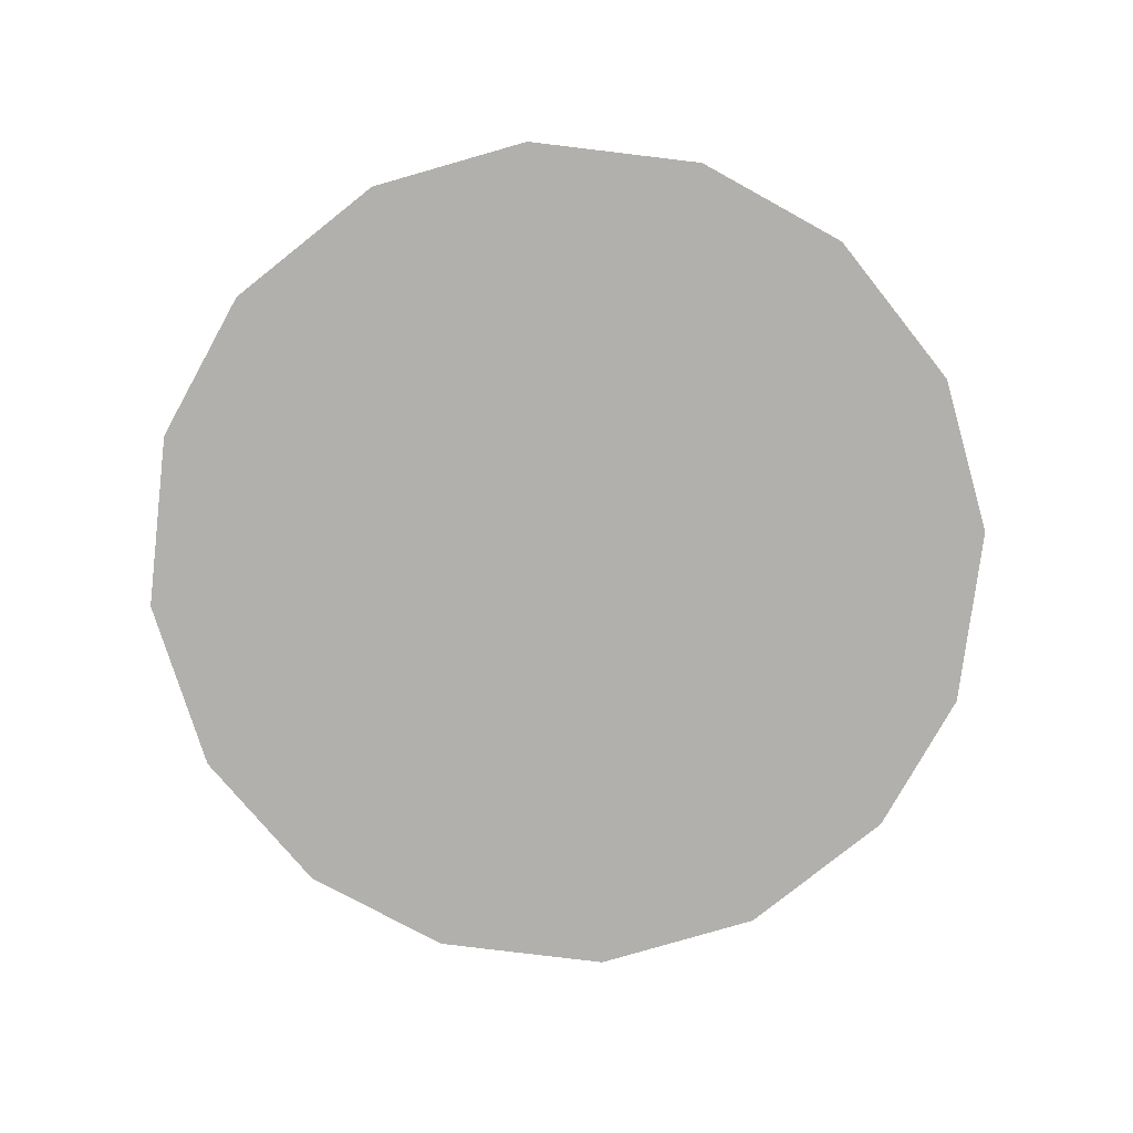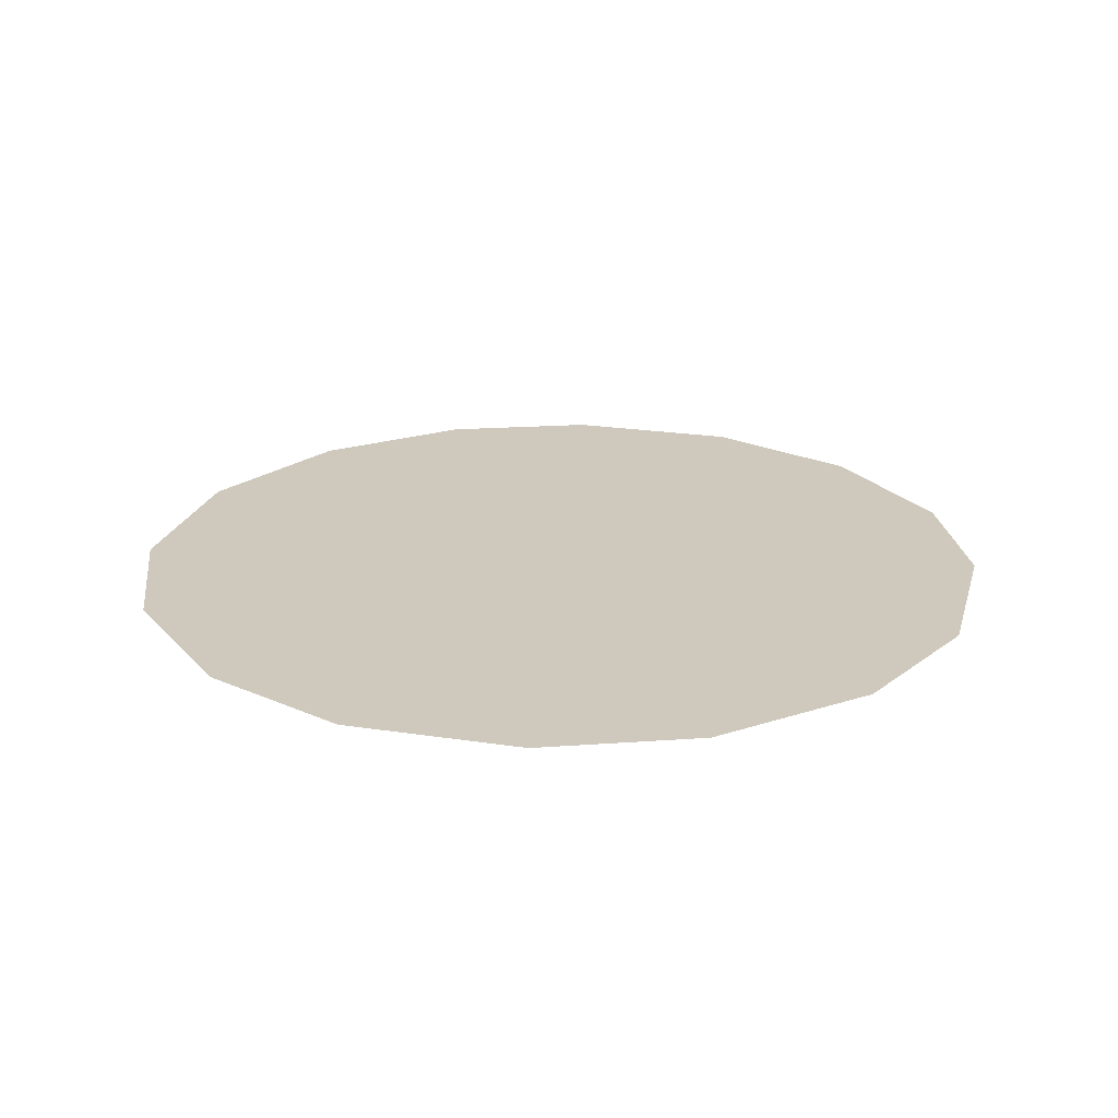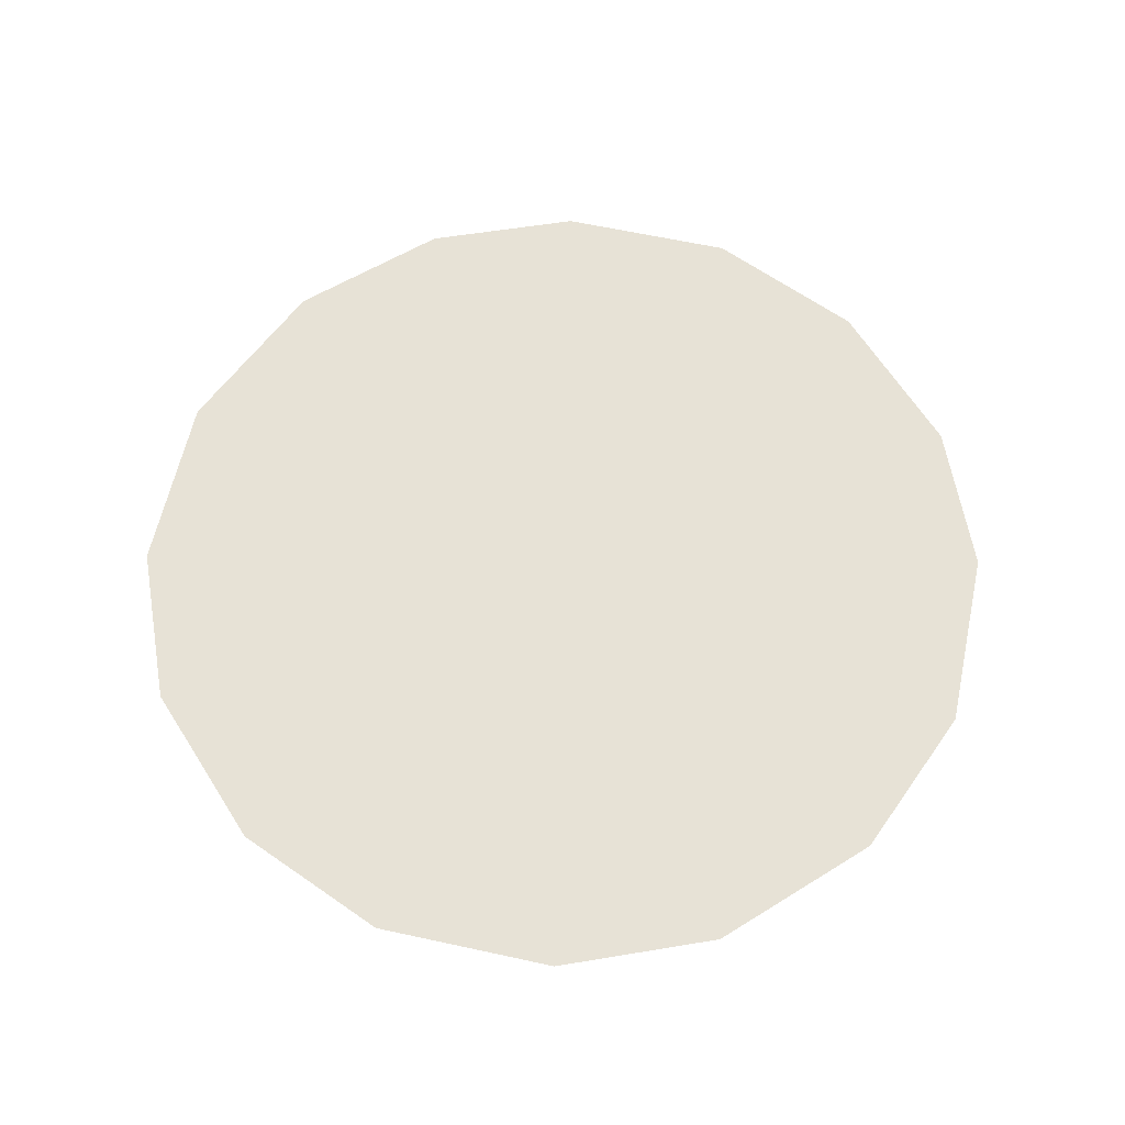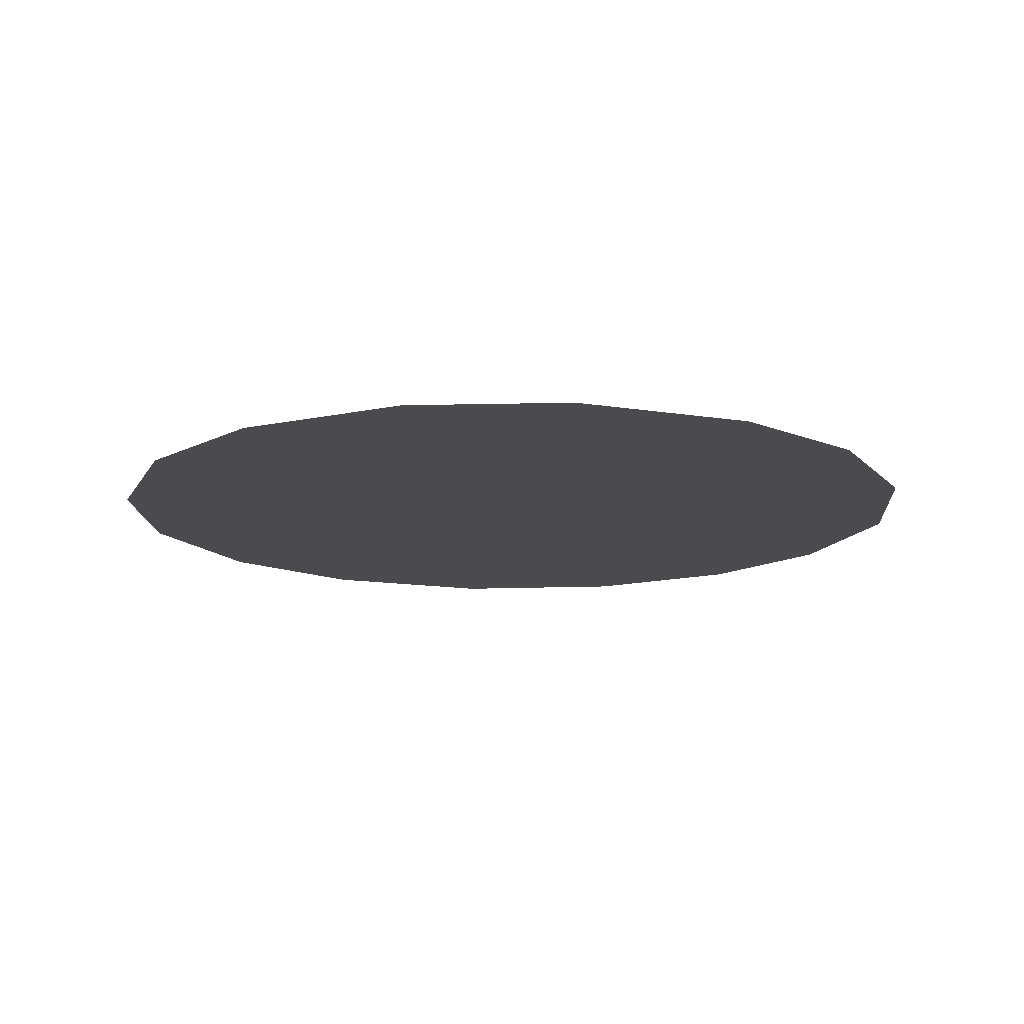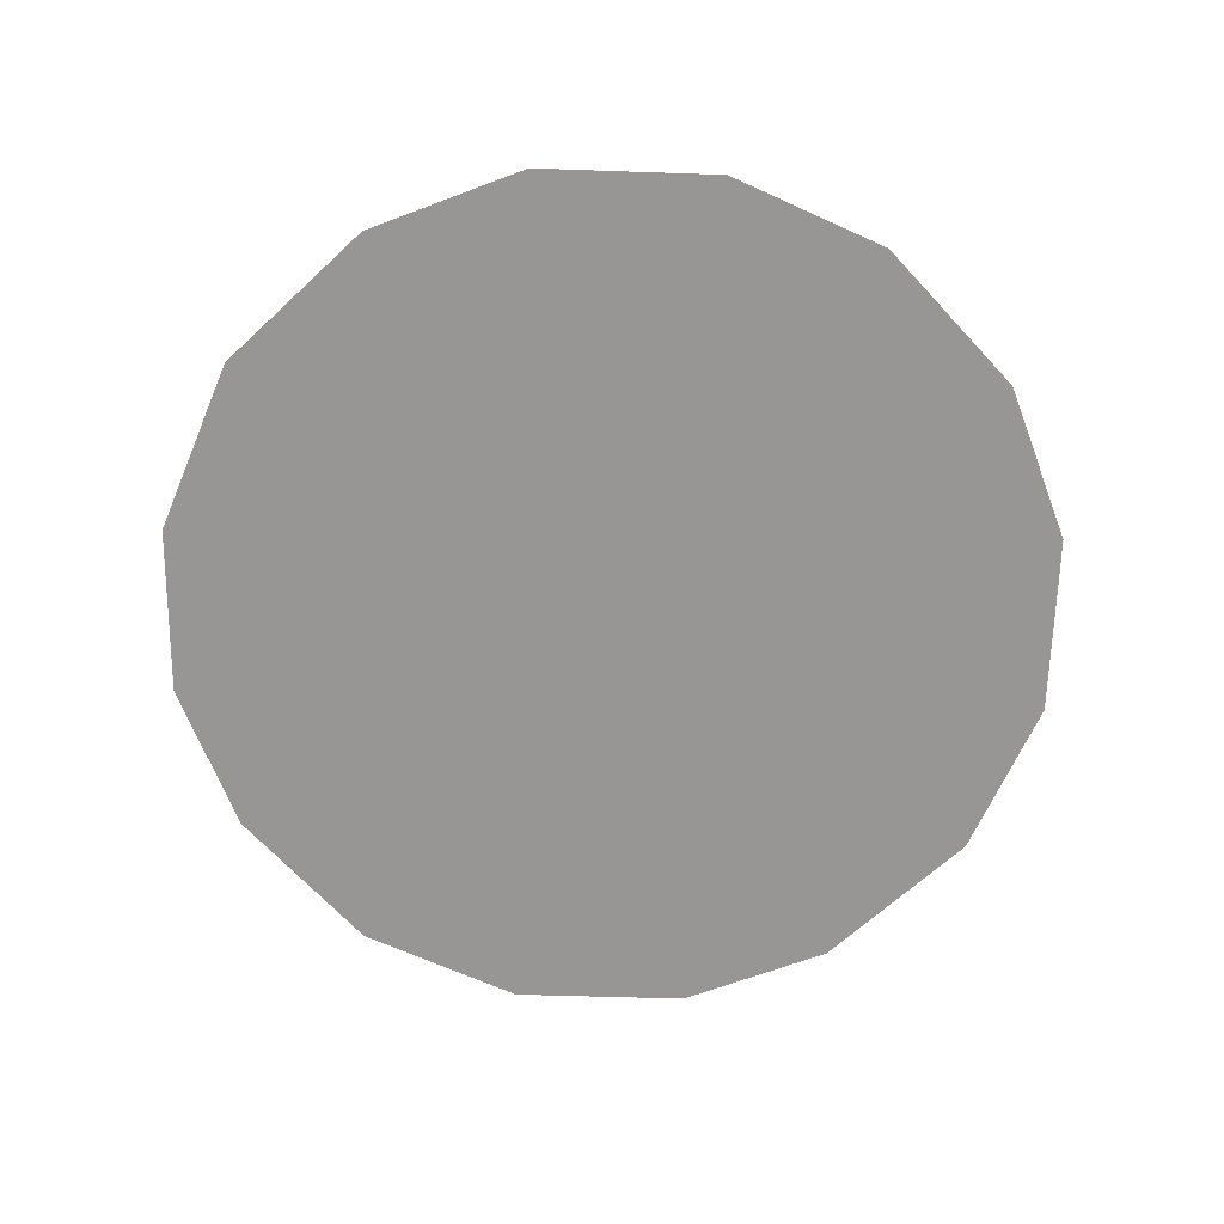
<metadata>
{"format":"obj","ext":"obj","renderer":"f3d","projection":"perspective","resolution":1024,"background":"white","views":[{"elev":-78.8,"azim":1.5,"up":"+Z"},{"elev":22.4,"azim":23.3,"up":"+Z"},{"elev":63.0,"azim":20.8,"up":"+Z"},{"elev":-13.9,"azim":78.8,"up":"+Z"},{"elev":-67.8,"azim":-38.9,"up":"+Z"}]}
</metadata>
<code>
v 1.156 0.7315 0.01
v 1.157 0.7354 0.01
v 1.16 0.7384 0.01
v 1.163 0.7402 0.01
v 1.167 0.7407 0.01
v 1.17 0.7398 0.01
v 1.174 0.7374 0.01
v 1.175 0.7343 0.01
v 1.176 0.7302 0.01
v 1.175 0.7265 0.01
v 1.173 0.7232 0.01
v 1.169 0.7213 0.01
v 1.165 0.7207 0.01
v 1.162 0.7217 0.01
v 1.158 0.7241 0.01
v 1.157 0.7274 0.01
v 1.164 0.7338 0.01
v 1.163 0.7367 0.01
v 1.17 0.7331 0.01
v 1.16 0.7336 0.01
v 1.166 0.7369 0.01
v 1.172 0.7346 0.01
v 1.17 0.7364 0.01
v 1.173 0.7312 0.01
v 1.168 0.7273 0.01
v 1.17 0.7299 0.01
v 1.167 0.7315 0.01
v 1.172 0.7269 0.01
v 1.167 0.7343 0.01
v 1.163 0.7293 0.01
v 1.174 0.7287 0.01
v 1.17 0.7245 0.01
v 1.166 0.7244 0.01
v 1.165 0.7273 0.01
v 1.162 0.7257 0.01
v 1.16 0.7281 0.01
v 1.162 0.7319 0.01
v 1.16 0.7309 0.01
v 1.163 0.7237 0.01
f 34 35 39
f 19 26 24
f 13 12 33
f 7 23 22
f 6 21 23
f 27 30 34
f 18 20 17
f 35 36 15
f 20 3 2
f 18 3 20
f 18 4 3
f 31 28 10
f 32 11 28
f 9 24 31
f 26 28 31
f 23 7 6
f 9 8 24
f 29 17 27
f 19 22 23
f 22 8 7
f 27 17 37
f 4 18 21
f 2 1 20
f 21 6 5
f 5 4 21
f 22 24 8
f 1 16 36
f 29 23 21
f 22 19 24
f 18 17 21
f 26 19 27
f 32 33 12
f 19 29 27
f 26 25 28
f 37 17 20
f 25 26 27
f 32 28 25
f 11 10 28
f 23 29 19
f 17 29 21
f 36 30 38
f 39 35 14
f 9 31 10
f 26 31 24
f 32 25 33
f 11 32 12
f 34 33 25
f 13 33 39
f 27 34 25
f 34 30 35
f 36 35 30
f 14 35 15
f 37 38 30
f 15 36 16
f 37 20 38
f 27 37 30
f 20 1 38
f 1 36 38
f 13 39 14
f 34 39 33

</code>
